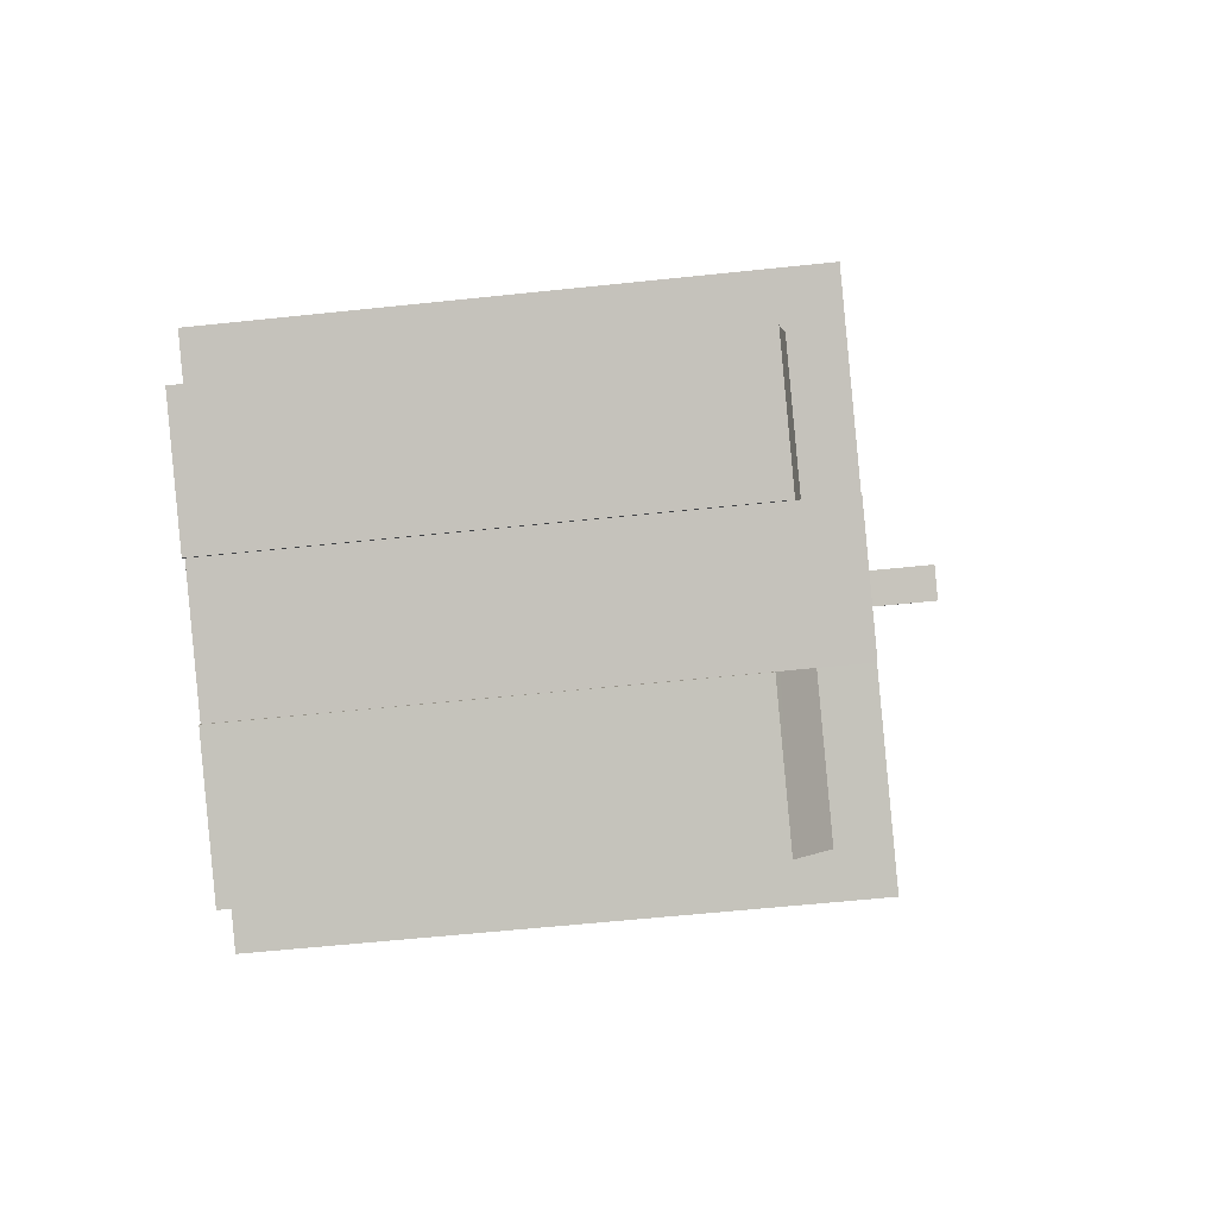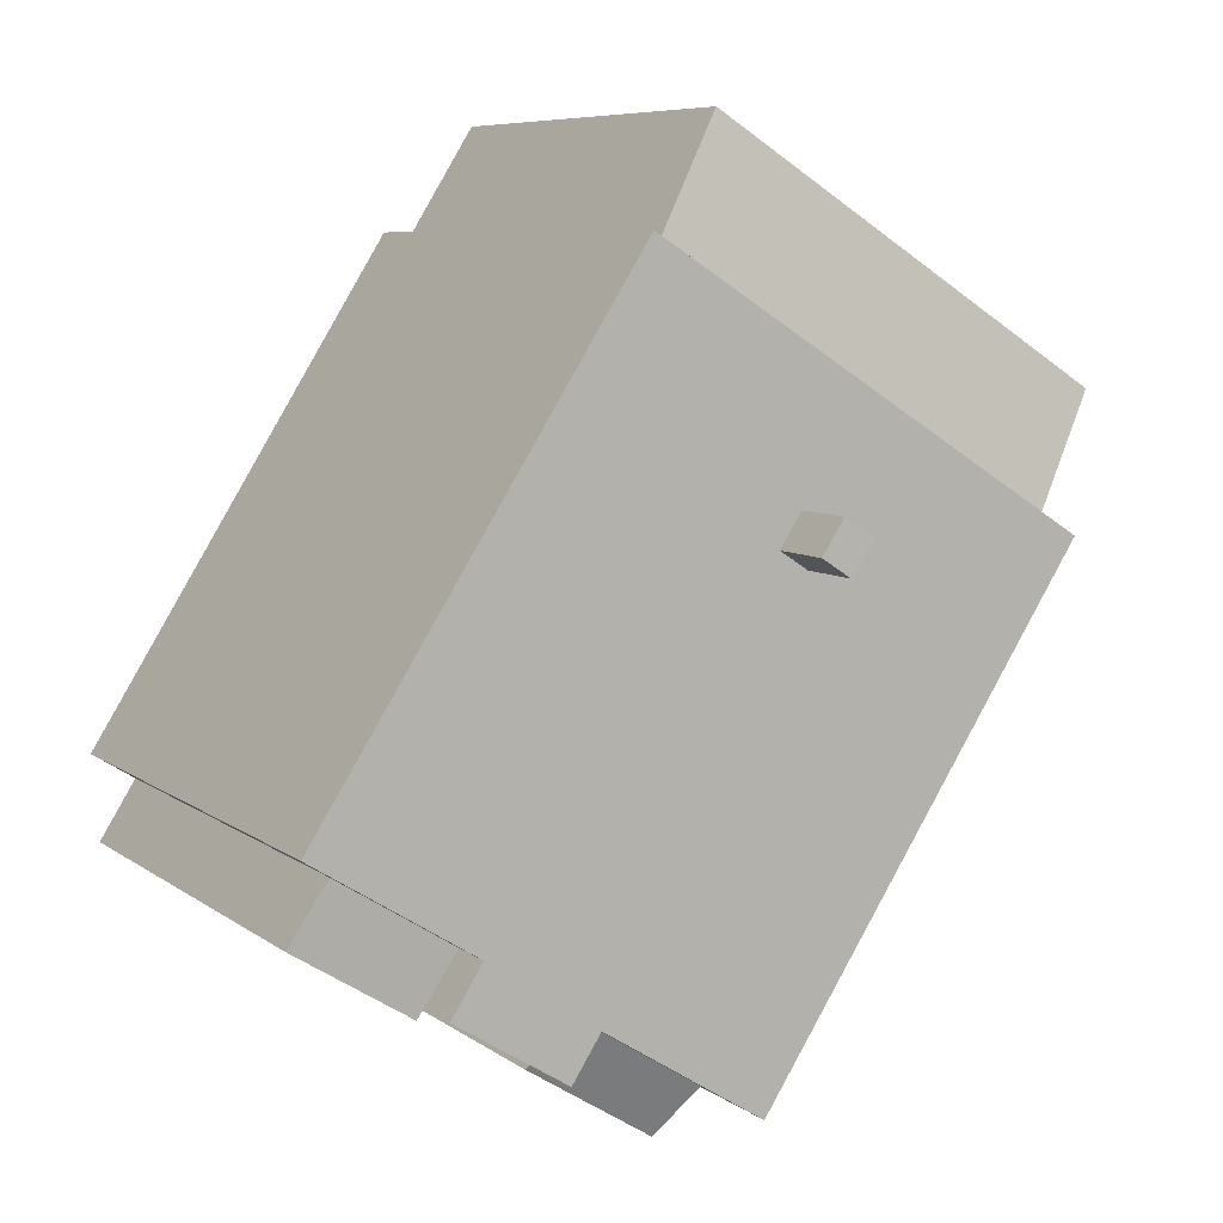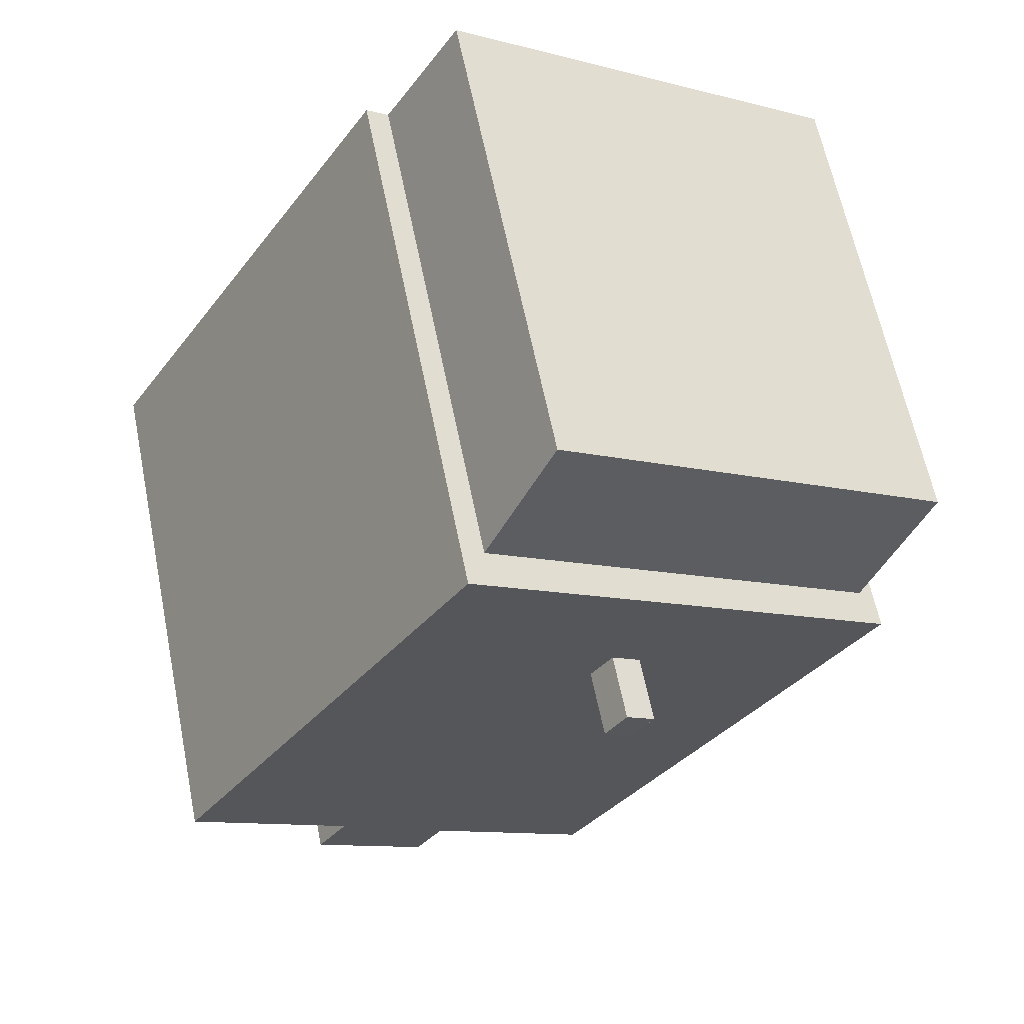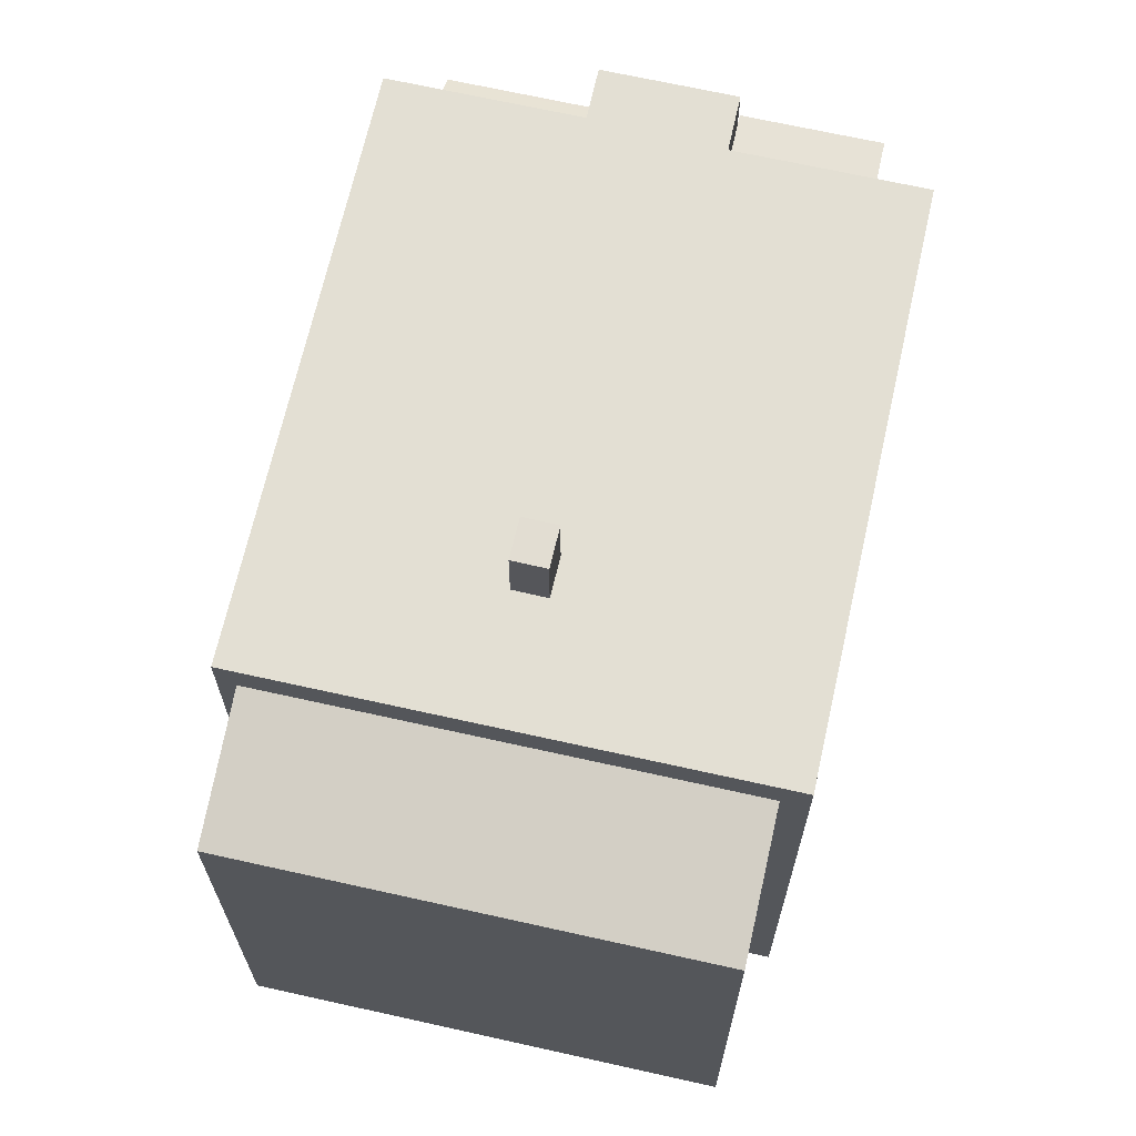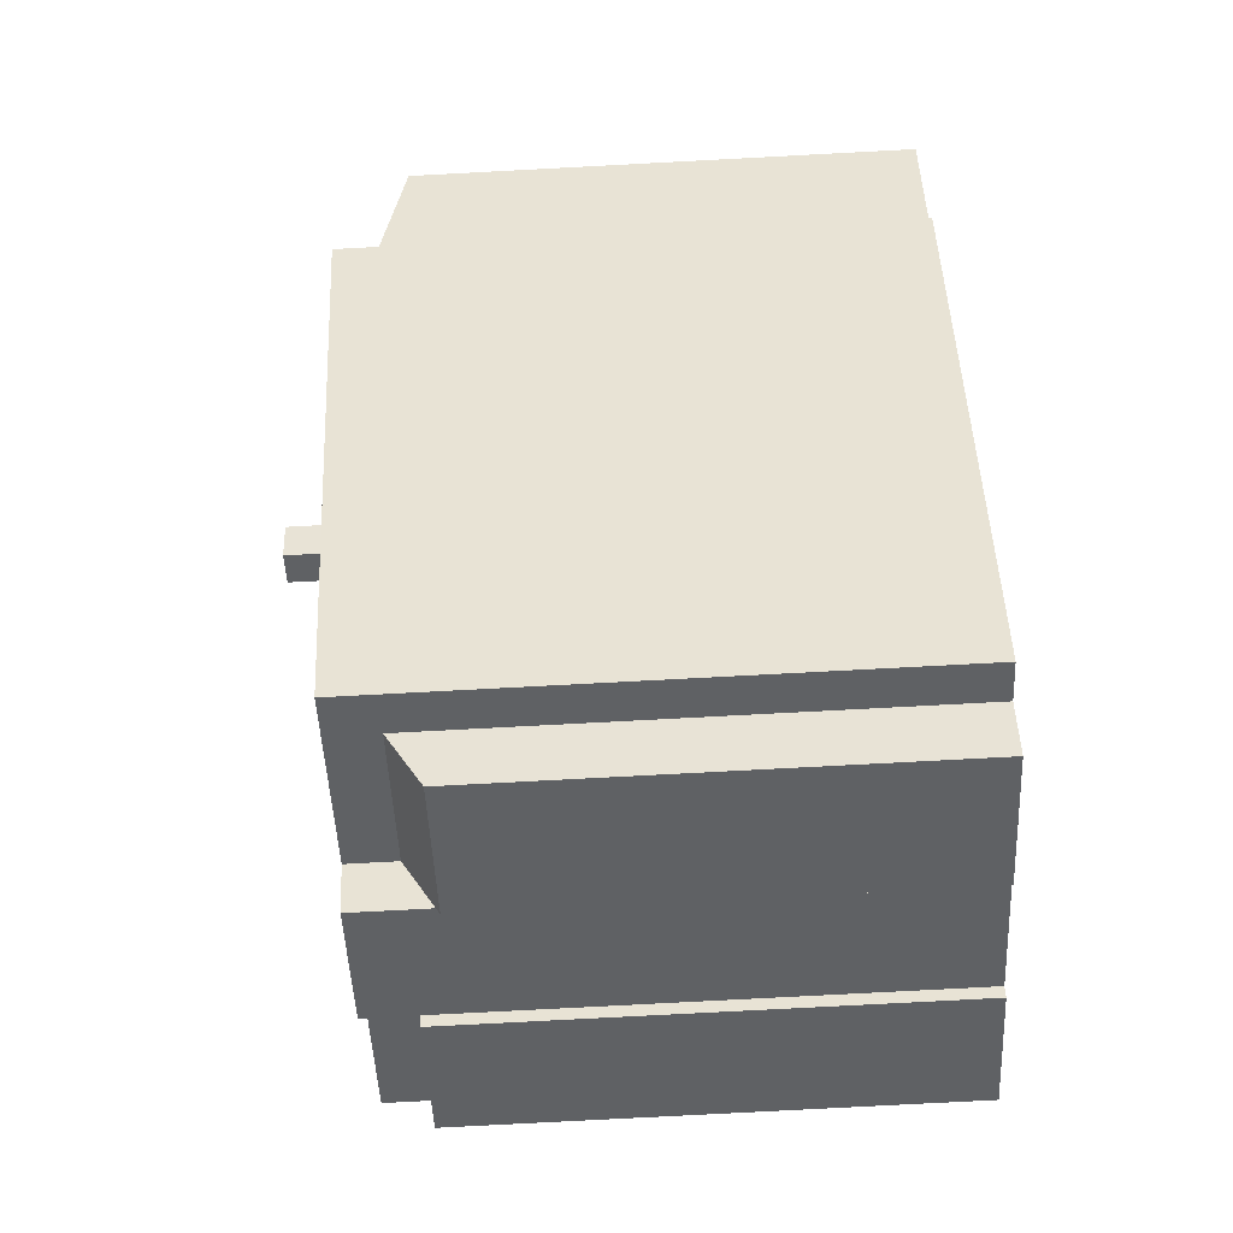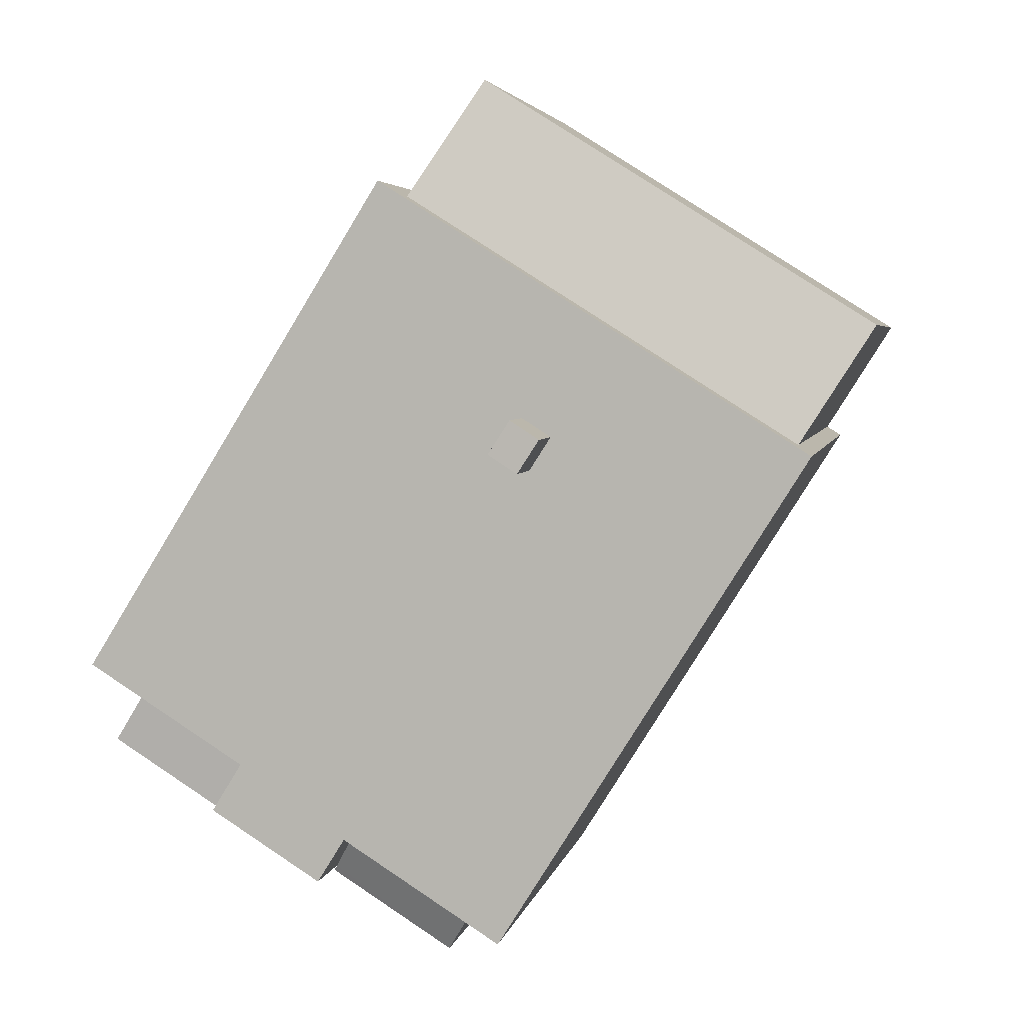
<metadata>
{"format":"obj","ext":"obj","renderer":"f3d","projection":"perspective","resolution":1024,"background":"white","views":[{"elev":-57.5,"azim":96.3,"up":"+Z"},{"elev":7.4,"azim":152.0,"up":"+Z"},{"elev":62.3,"azim":168.6,"up":"+Z"},{"elev":68.3,"azim":-19.5,"up":"+Y"},{"elev":-79.3,"azim":-87.0,"up":"+Z"},{"elev":4.1,"azim":-169.3,"up":"+Z"}]}
</metadata>
<code>
v 2.533 5.585 -6.549
v 5.425 5.56 -6.021
v 3.112 5.56 -7.472
v 2.533 5.585 -6.549
v 4.794 5.587 -5.015
v 5.425 5.56 -6.021
v -6.942 5.857 1.877
v 2.533 5.585 -6.549
v -0.04253 5.585 -8.17
v 1.222 5.857 6.999
v 7.183 5.587 -3.517
v 4.794 5.587 -5.015
v -6.942 5.857 1.877
v -0.04253 5.585 -8.17
v -0.7865 5.585 -8.639
v -7.259 5.857 1.678
v -6.942 5.857 1.877
v -0.7865 5.585 -8.639
v 1.222 5.857 6.999
v 8.09 5.587 -2.948
v 7.183 5.587 -3.517
v -6.942 5.857 1.877
v 4.794 5.587 -5.015
v 2.533 5.585 -6.549
v -6.942 5.857 1.877
v -1.937 5.8 2.025
v -1.49 5.782 1.334
v -6.942 5.857 1.877
v 1.222 5.857 6.999
v -1.937 5.8 2.025
v -6.942 5.857 1.877
v -1.49 5.782 1.334
v 4.794 5.587 -5.015
v -1.341 5.8 2.41
v 1.222 5.857 6.999
v -0.8935 5.782 1.72
v -1.937 5.8 2.025
v 1.222 5.857 6.999
v -1.341 5.8 2.41
v -1.49 5.782 1.334
v -0.8935 5.782 1.72
v 4.794 5.587 -5.015
v -0.8935 5.782 1.72
v 1.222 5.857 6.999
v 4.794 5.587 -5.015
v 1.222 5.857 6.999
v 1.673 5.857 7.282
v 8.09 5.587 -2.948
v -3.625 4.823 5.658
v -3.242 4.98 5.048
v -5.283 4.98 3.768
v -5.666 4.823 4.378
v -1.584 4.823 6.939
v -1.201 4.98 6.329
v -3.242 4.98 5.048
v -3.625 4.823 5.658
v -4.008 4.666 6.269
v -3.625 4.823 5.658
v -5.666 4.823 4.378
v -6.049 4.666 4.988
v -1.967 4.665 7.549
v -1.584 4.823 6.939
v -3.625 4.823 5.658
v -4.008 4.666 6.269
v -6.942 5.138 1.877
v -5.666 4.823 4.378
v -5.283 4.98 3.768
v -8.474 4.509 4.318
v -5.666 4.823 4.378
v -6.942 5.138 1.877
v -6.942 5.138 1.877
v -5.283 4.98 3.768
v -3.242 4.98 5.048
v -3.242 4.98 5.048
v -1.201 4.98 6.329
v 1.222 5.137 6.999
v -6.942 5.138 1.877
v -3.242 4.98 5.048
v 1.222 5.137 6.999
v -1.584 4.823 6.939
v 1.222 5.137 6.999
v -1.201 4.98 6.329
v -8.474 4.509 4.318
v -4.008 4.666 6.269
v -6.049 4.666 4.988
v -8.474 4.509 4.318
v -6.049 4.666 4.988
v -5.666 4.823 4.378
v -8.474 4.509 4.318
v -0.3085 4.508 9.439
v -4.008 4.666 6.269
v -1.967 4.665 7.549
v -0.3085 4.508 9.439
v -1.584 4.823 6.939
v -4.008 4.666 6.269
v -0.3085 4.508 9.439
v -1.967 4.665 7.549
v -1.584 4.823 6.939
v -0.3085 4.508 9.439
v 1.222 5.137 6.999
v -1.49 7.177 1.334
v -1.341 7.178 2.41
v -0.8935 7.177 1.72
v -1.937 7.177 2.025
v -1.341 7.178 2.41
v -1.49 7.177 1.334
v 6.338 4.537 -4.823
v 6.163 4.561 -4.544
v 6.769 4.56 -4.183
v 6.952 4.534 -4.475
v 5.724 4.539 -5.17
v 5.558 4.562 -4.905
v 6.163 4.561 -4.544
v 6.338 4.537 -4.823
v 6.512 4.512 -5.101
v 6.338 4.537 -4.823
v 6.952 4.534 -4.475
v 7.135 4.508 -4.767
v 5.89 4.516 -5.435
v 5.724 4.539 -5.17
v 6.338 4.537 -4.823
v 6.512 4.512 -5.101
v 6.769 4.56 -4.183
v 7.183 4.586 -3.517
v 6.952 4.534 -4.475
v 6.952 4.534 -4.475
v 7.183 4.586 -3.517
v 7.948 4.478 -4.738
v 6.163 4.561 -4.544
v 7.183 4.586 -3.517
v 6.769 4.56 -4.183
v 4.794 4.586 -5.015
v 6.163 4.561 -4.544
v 5.558 4.562 -4.905
v 4.794 4.586 -5.015
v 7.183 4.586 -3.517
v 6.163 4.561 -4.544
v 4.794 4.586 -5.015
v 5.558 4.562 -4.905
v 5.724 4.539 -5.17
v 6.512 4.512 -5.101
v 7.135 4.508 -4.767
v 7.948 4.478 -4.738
v 6.952 4.534 -4.475
v 7.948 4.478 -4.738
v 7.135 4.508 -4.767
v 5.425 4.497 -6.021
v 6.512 4.512 -5.101
v 7.948 4.478 -4.738
v 5.425 4.497 -6.021
v 5.724 4.539 -5.17
v 5.89 4.516 -5.435
v 5.425 4.497 -6.021
v 5.89 4.516 -5.435
v 6.512 4.512 -5.101
v 4.794 4.586 -5.015
v 5.724 4.539 -5.17
v 5.425 4.497 -6.021
v 5.425 4.497 -6.021
v 7.948 4.478 -4.738
v 5.56 4.478 -6.236
v 1.708 4.104 -8.095
v 1.554 4.265 -7.85
v 2.338 4.119 -7.668
v 2.188 4.275 -7.43
v 1.554 4.265 -7.85
v 1.4 4.426 -7.605
v 2.188 4.275 -7.43
v 2.039 4.431 -7.192
v 1.078 4.089 -8.523
v 0.9195 4.255 -8.27
v 1.708 4.104 -8.095
v 1.554 4.265 -7.85
v 0.9195 4.255 -8.27
v 0.7605 4.421 -8.017
v 1.554 4.265 -7.85
v 1.4 4.426 -7.605
v 1.708 4.104 -8.095
v 2.338 4.119 -7.668
v 3.112 3.982 -7.472
v 0.6125 3.904 -9.21
v 1.708 4.104 -8.095
v 3.112 3.982 -7.472
v 2.188 4.275 -7.43
v 3.112 3.982 -7.472
v 2.338 4.119 -7.668
v 2.039 4.431 -7.192
v 2.533 4.588 -6.549
v 2.188 4.275 -7.43
v 2.188 4.275 -7.43
v 2.533 4.588 -6.549
v 3.112 3.982 -7.472
v 1.4 4.426 -7.605
v 2.533 4.588 -6.549
v 2.039 4.431 -7.192
v 0.6125 3.904 -9.21
v 0.9195 4.255 -8.27
v 1.078 4.089 -8.523
v 0.6125 3.904 -9.21
v 1.078 4.089 -8.523
v 1.708 4.104 -8.095
v -0.04253 4.587 -8.17
v 0.9195 4.255 -8.27
v 0.6125 3.904 -9.21
v -0.04253 4.587 -8.17
v 1.4 4.426 -7.605
v 0.7605 4.421 -8.017
v -0.04253 4.587 -8.17
v 0.7605 4.421 -8.017
v 0.9195 4.255 -8.27
v -0.04253 4.587 -8.17
v 2.533 4.588 -6.549
v 1.4 4.426 -7.605
v 0.6125 3.904 -9.21
v 3.112 3.982 -7.472
v 3.186 3.904 -7.59
v -0.7865 5.585 -8.639
v -0.7865 -5.529 -8.639
v -7.259 -5.529 1.678
v -7.259 5.857 1.678
v -7.259 5.857 1.678
v -6.942 5.138 1.877
v -6.942 5.857 1.877
v -7.259 -5.529 1.678
v -6.942 5.138 1.877
v -7.259 5.857 1.678
v -6.942 -5.529 1.877
v -6.942 5.138 1.877
v 1.222 5.857 6.999
v -6.942 5.857 1.877
v 1.222 5.137 6.999
v 1.222 5.137 6.999
v 1.222 -5.529 6.999
v 1.673 -5.529 7.282
v 1.673 5.857 7.282
v 1.222 5.857 6.999
v 1.222 5.137 6.999
v 1.673 5.857 7.282
v 1.673 5.857 7.282
v 1.673 -5.529 7.282
v 8.09 5.587 -2.948
v 8.09 -5.529 -2.948
v 7.183 5.587 -3.517
v 8.09 5.587 -2.948
v 7.183 4.586 -3.517
v 8.09 -5.529 -2.948
v 7.183 4.586 -3.517
v 8.09 5.587 -2.948
v 7.183 -5.529 -3.517
v 4.794 4.586 -5.015
v 4.794 5.587 -5.015
v 7.183 5.587 -3.517
v 7.183 4.586 -3.517
v 4.794 5.587 -5.015
v 4.794 4.586 -5.015
v 5.425 5.56 -6.021
v 5.425 4.497 -6.021
v 3.112 5.56 -7.472
v 5.425 4.497 -6.021
v 3.112 3.982 -7.472
v 5.425 5.56 -6.021
v 5.425 -5.529 -6.021
v 3.112 3.982 -7.472
v 5.425 4.497 -6.021
v 3.112 -5.529 -7.472
v 2.533 5.585 -6.549
v 3.112 5.56 -7.472
v 2.533 4.588 -6.549
v 2.533 4.588 -6.549
v 3.112 5.56 -7.472
v 3.112 3.982 -7.472
v -0.04253 5.585 -8.17
v 2.533 4.588 -6.549
v -0.04253 4.587 -8.17
v 2.533 5.585 -6.549
v -0.04253 -5.529 -8.17
v -0.7865 -5.529 -8.639
v -0.04253 4.587 -8.17
v -0.7865 5.585 -8.639
v -0.7865 5.585 -8.639
v -0.04253 5.585 -8.17
v -0.04253 4.587 -8.17
v -8.474 -5.529 4.318
v -0.3085 4.508 9.439
v -8.474 4.509 4.318
v -0.3085 -5.529 9.439
v 1.222 -5.529 6.999
v 1.222 5.137 6.999
v -0.3085 4.508 9.439
v -0.3085 -5.529 9.439
v -8.474 4.509 4.318
v -6.942 -5.529 1.877
v -8.474 -5.529 4.318
v -6.942 5.138 1.877
v -1.341 5.8 2.41
v -1.341 7.178 2.41
v -1.937 7.177 2.025
v -1.937 5.8 2.025
v -1.341 5.8 2.41
v -0.8935 7.177 1.72
v -1.341 7.178 2.41
v -0.8935 5.782 1.72
v -1.49 7.177 1.334
v -0.8935 5.782 1.72
v -1.49 5.782 1.334
v -0.8935 7.177 1.72
v -1.49 7.177 1.334
v -1.49 5.782 1.334
v -1.937 5.8 2.025
v -1.937 7.177 2.025
v 7.948 -5.529 -4.738
v 7.948 4.478 -4.738
v 7.183 -5.529 -3.517
v 7.183 4.586 -3.517
v 7.948 -5.529 -4.738
v 5.56 4.478 -6.236
v 7.948 4.478 -4.738
v 5.56 -5.529 -6.236
v 5.56 4.478 -6.236
v 5.56 -5.529 -6.236
v 5.425 -5.529 -6.021
v 5.425 4.497 -6.021
v 3.186 -5.529 -7.59
v 3.186 3.904 -7.59
v 3.112 -5.529 -7.472
v 3.112 3.982 -7.472
v 0.6125 3.904 -9.21
v 1.899 -5.529 -8.4
v 0.6125 -5.529 -9.21
v 1.899 -5.529 -8.4
v 3.186 3.904 -7.59
v 3.186 -5.529 -7.59
v 0.6125 3.904 -9.21
v 3.186 3.904 -7.59
v 1.899 -5.529 -8.4
v 0.6125 3.904 -9.21
v 0.6125 -5.529 -9.21
v -0.04253 -5.529 -8.17
v -0.04253 4.587 -8.17
v -7.259 -5.529 1.678
v -0.7865 -5.529 -8.639
v -6.942 -5.529 1.877
v 3.112 -5.529 -7.472
v 1.222 -5.529 6.999
v -0.04253 -5.529 -8.17
v 0.6125 -5.529 -9.21
v 1.899 -5.529 -8.4
v -8.474 -5.529 4.318
v -0.3085 -5.529 9.439
v 3.186 -5.529 -7.59
v 7.183 -5.529 -3.517
v 8.09 -5.529 -2.948
v 1.673 -5.529 7.282
v 5.425 -5.529 -6.021
v 7.948 -5.529 -4.738
v 5.56 -5.529 -6.236
g CDNNDG02_0018180
f 1 2 3
f 4 5 6
f 7 8 9
f 10 11 12
f 13 14 15
f 16 17 18
f 19 20 21
f 22 23 24
f 25 26 27
f 28 29 30
f 31 32 33
f 34 35 36
f 37 38 39
f 40 41 42
f 43 44 45
f 46 47 48
f 49 50 51
f 52 49 51
f 53 54 55
f 56 53 55
f 57 58 59
f 60 57 59
f 61 62 63
f 64 61 63
f 65 66 67
f 68 69 70
f 71 72 73
f 74 75 76
f 77 78 79
f 80 81 82
f 83 84 85
f 86 87 88
f 89 90 91
f 92 93 94
f 95 96 97
f 98 99 100
f 101 102 103
f 104 105 106
f 107 108 109
f 110 107 109
f 111 112 113
f 114 111 113
f 115 116 117
f 115 117 118
f 119 120 121
f 119 121 122
f 123 124 125
f 126 127 128
f 129 130 131
f 132 133 134
f 135 136 137
f 138 139 140
f 141 142 143
f 144 145 146
f 147 148 149
f 150 151 152
f 153 154 155
f 156 157 158
f 159 160 161
f 162 163 164
f 164 163 165
f 166 167 168
f 167 169 168
f 170 171 172
f 172 171 173
f 174 175 176
f 175 177 176
f 178 179 180
f 181 182 183
f 184 185 186
f 187 188 189
f 190 191 192
f 193 194 195
f 196 197 198
f 199 200 201
f 202 203 204
f 205 206 207
f 208 209 210
f 211 212 213
f 214 215 216
f 217 218 219
f 220 217 219
f 221 222 223
f 224 225 226
f 225 224 227
f 228 229 230
f 228 231 229
f 232 233 234
f 235 232 234
f 236 237 238
f 239 240 241
f 242 241 240
f 243 244 245
f 246 247 248
f 247 246 249
f 250 251 252
f 252 253 250
f 254 255 256
f 257 256 255
f 258 259 260
f 258 261 259
f 262 263 264
f 263 262 265
f 266 267 268
f 269 270 271
f 272 273 274
f 272 275 273
f 276 277 278
f 279 278 277
f 280 281 282
f 283 284 285
f 284 283 286
f 287 288 289
f 290 287 289
f 291 292 293
f 292 291 294
f 295 296 297
f 298 295 297
f 299 300 301
f 299 302 300
f 303 304 305
f 303 306 304
f 307 308 309
f 310 307 309
f 311 312 313
f 313 312 314
f 315 316 317
f 316 315 318
f 319 320 321
f 322 319 321
f 323 324 325
f 325 324 326
f 327 328 329
f 330 331 332
f 333 334 335
f 336 337 338
f 339 336 338
f 340 341 342
f 342 343 344
f 345 346 347
f 348 342 349
f 342 341 345
f 345 347 343
f 347 350 343
f 342 344 349
f 344 343 351
f 344 352 353
f 354 355 351
f 343 354 351
f 344 351 352
f 342 345 343
f 354 356 355

</code>
